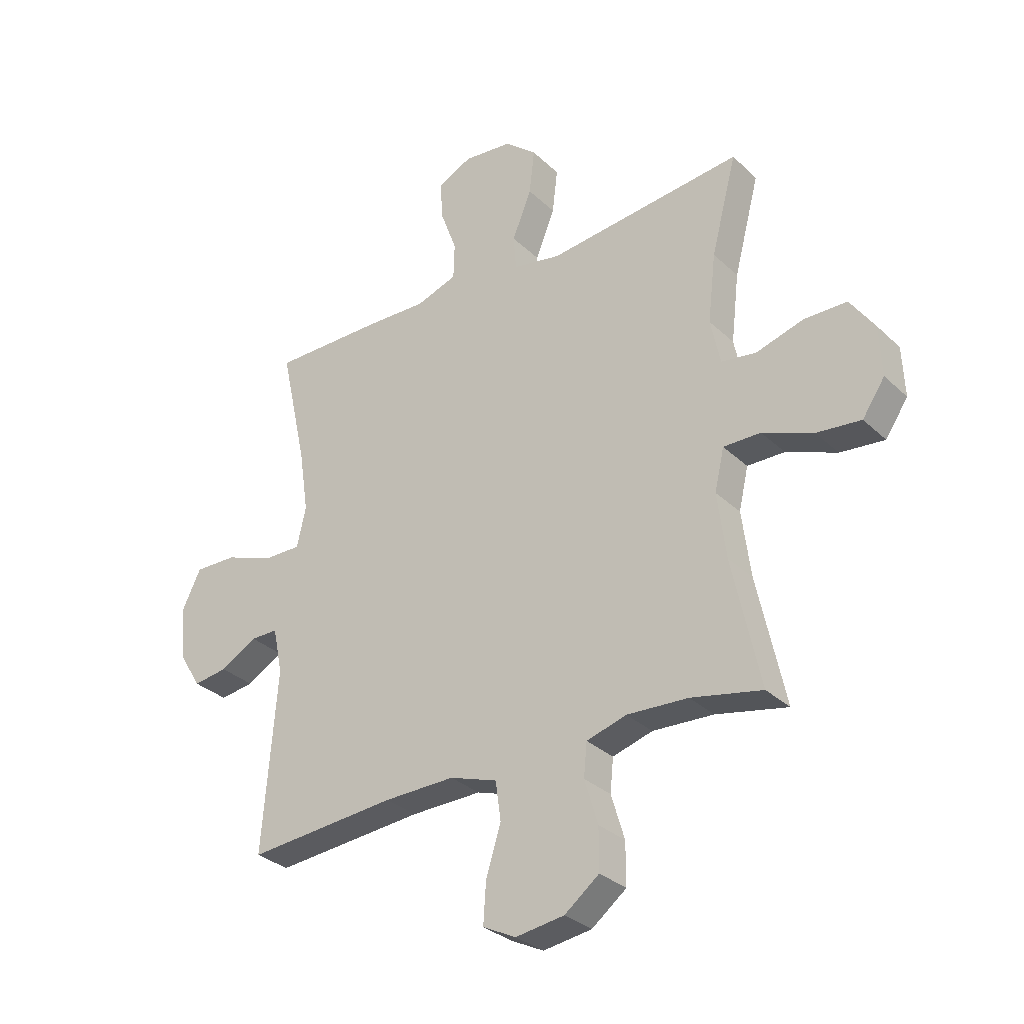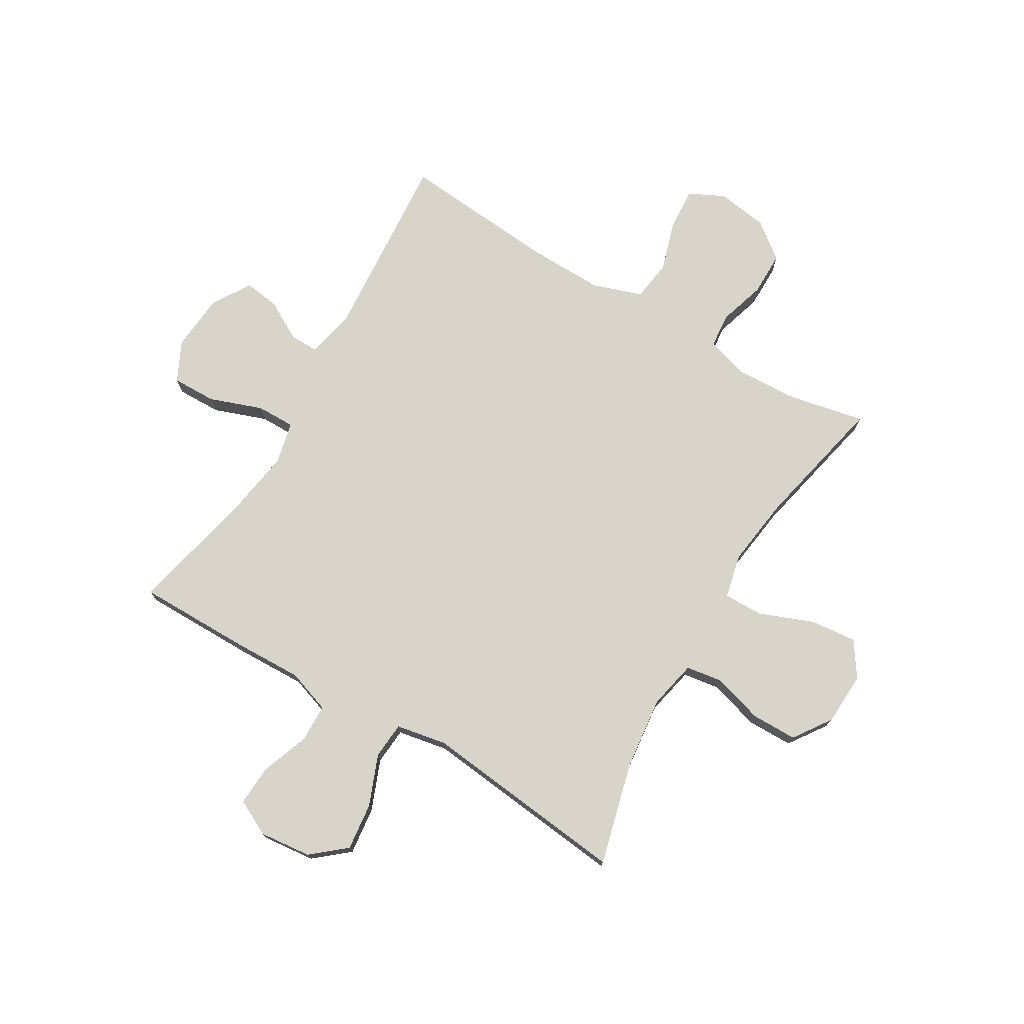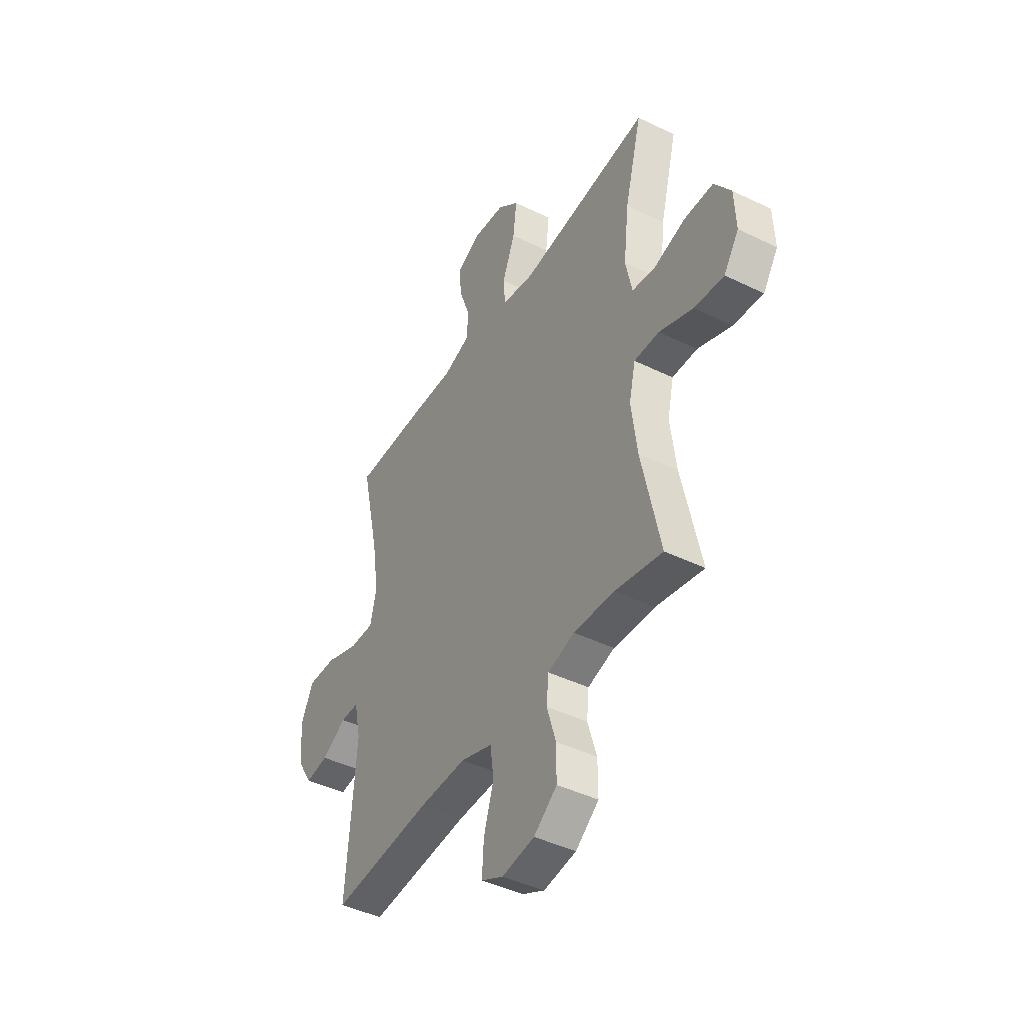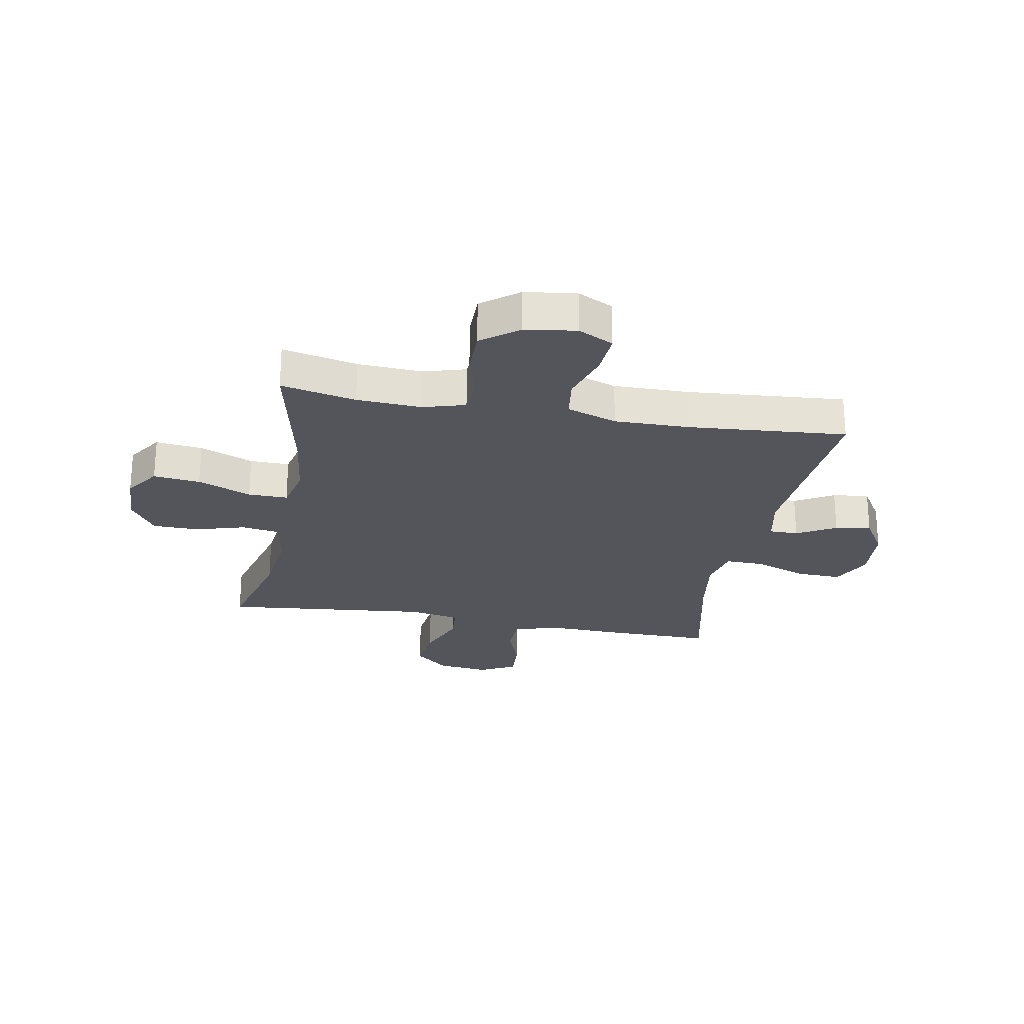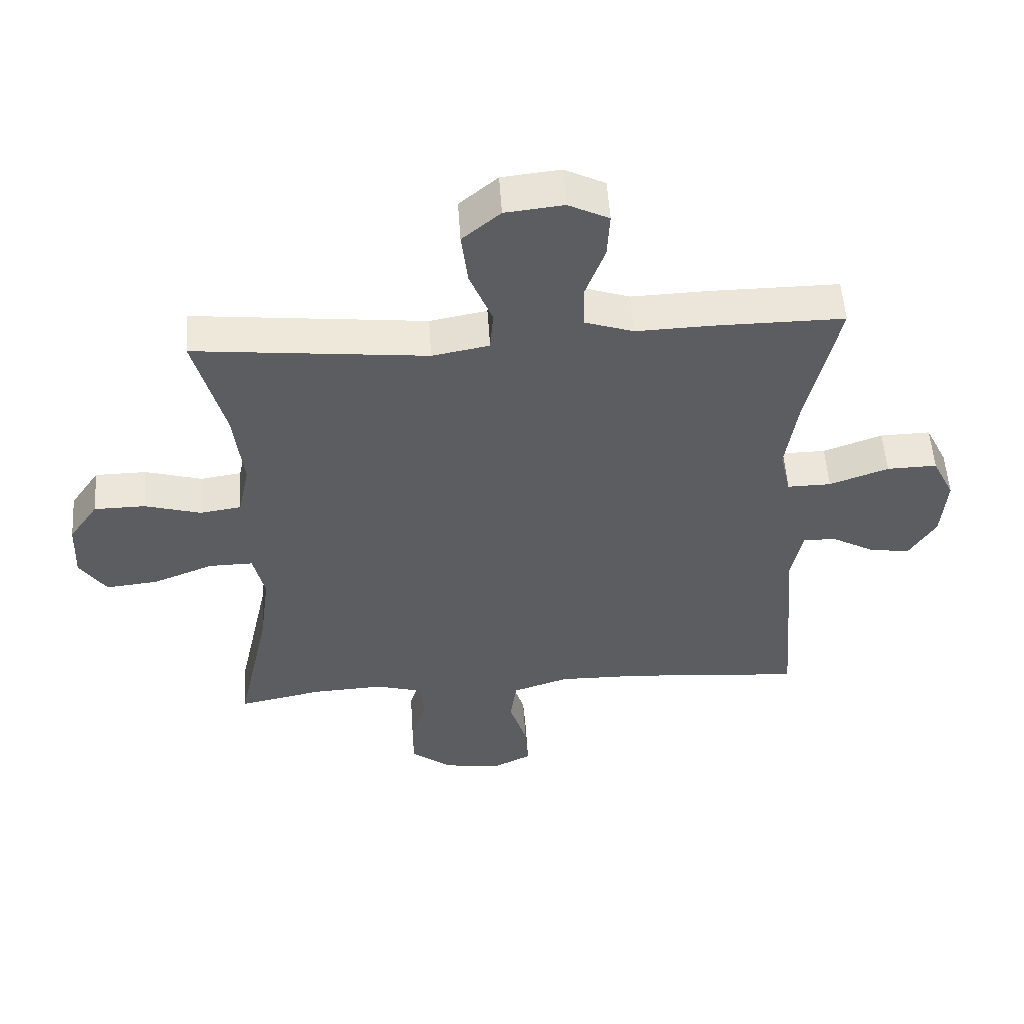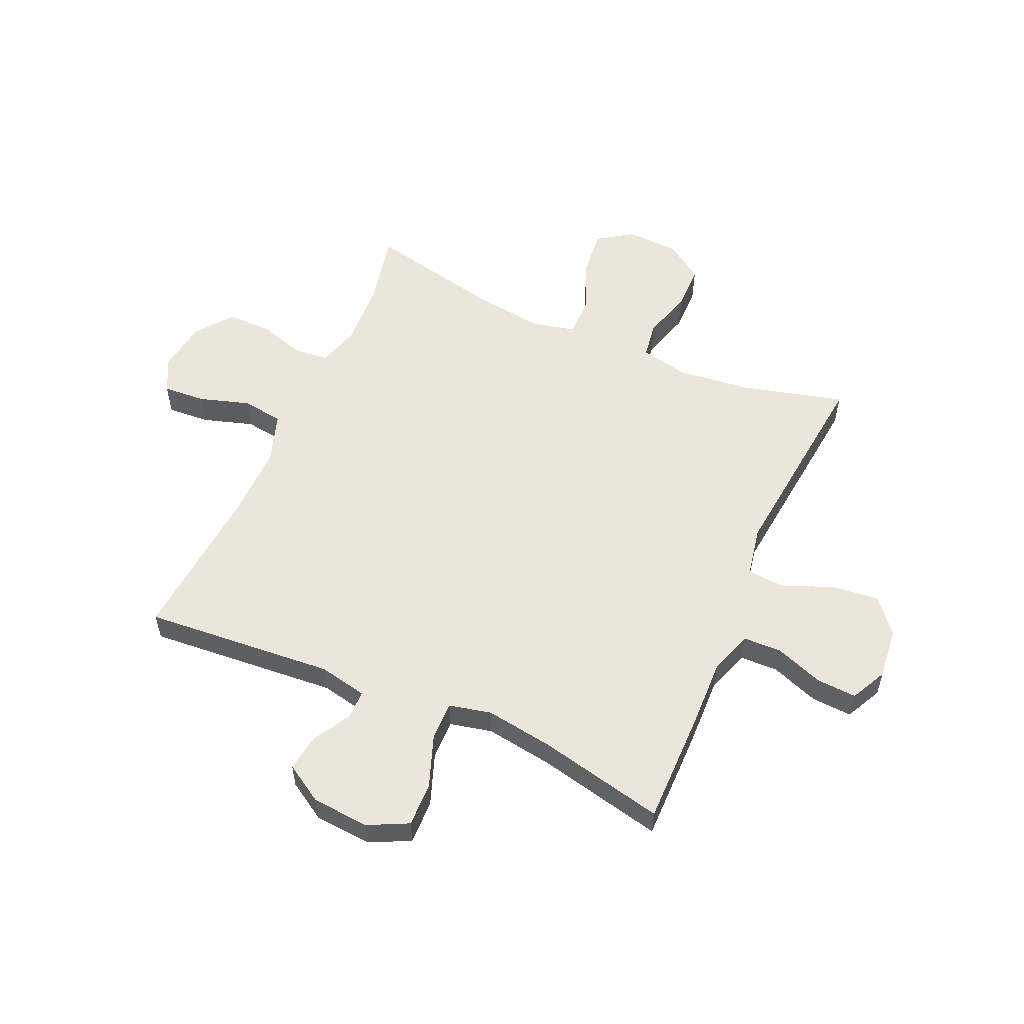
<metadata>
{"format":"obj","ext":"obj","renderer":"f3d","projection":"perspective","resolution":1024,"background":"white","views":[{"elev":-31.2,"azim":37.3,"up":"+Z"},{"elev":74.8,"azim":30.8,"up":"+Y"},{"elev":-43.7,"azim":60.2,"up":"+Z"},{"elev":-24.9,"azim":169.5,"up":"+Y"},{"elev":53.6,"azim":176.3,"up":"+Z"},{"elev":55.7,"azim":-66.1,"up":"+Y"}]}
</metadata>
<code>
v 0.5 0.07 -0.5
v 0.367 0.07 -0.472
v 0.253 0.07 -0.466
v 0.178 0.07 -0.488
v 0.172 0.07 -0.55
v 0.197 0.07 -0.633
v 0.197 0.07 -0.711
v 0.132 0.07 -0.761
v 0.041 0.07 -0.774
v -0.021 0.07 -0.743
v -0.016 0.07 -0.668
v 0.012 0.07 -0.578
v 0.002 0.07 -0.505
v -0.087 0.07 -0.475
v -0.22 0.07 -0.477
v -0.5 0.07 -0.5
v -0.473 0.07 -0.162
v -0.491 0.07 -0.076
v -0.542 0.07 -0.076
v -0.611 0.07 -0.115
v -0.675 0.07 -0.124
v -0.717 0.07 -0.056
v -0.725 0.07 0.046
v -0.69 0.07 0.117
v -0.611 0.07 0.115
v -0.518 0.07 0.081
v -0.449 0.07 0.08
v -0.432 0.07 0.155
v -0.45 0.07 0.275
v -0.5 0.07 0.5
v -0.296 0.07 0.499
v -0.176 0.07 0.495
v -0.099 0.07 0.521
v -0.097 0.07 0.589
v -0.128 0.07 0.674
v -0.132 0.07 0.746
v -0.068 0.07 0.778
v 0.024 0.07 0.768
v 0.084 0.07 0.717
v 0.074 0.07 0.633
v 0.038 0.07 0.543
v 0.043 0.07 0.478
v 0.133 0.07 0.461
v 0.5 0.07 0.5
v 0.452 0.07 0.317
v 0.437 0.07 0.188
v 0.455 0.07 0.102
v 0.52 0.07 0.092
v 0.609 0.07 0.118
v 0.69 0.07 0.117
v 0.736 0.07 0.05
v 0.74 0.07 -0.044
v 0.698 0.07 -0.106
v 0.615 0.07 -0.097
v 0.52 0.07 -0.059
v 0.45 0.07 -0.058
v 0.432 0.07 -0.136
v 0.448 0.07 -0.26
v 0.5 0 -0.5
v 0.367 0 -0.472
v 0.253 0 -0.466
v 0.178 0 -0.488
v 0.172 0 -0.55
v 0.197 0 -0.633
v 0.197 0 -0.711
v 0.132 0 -0.761
v 0.041 0 -0.774
v -0.021 0 -0.743
v -0.016 0 -0.668
v 0.012 0 -0.578
v 0.002 0 -0.505
v -0.087 0 -0.475
v -0.22 0 -0.477
v -0.5 0 -0.5
v -0.473 0 -0.162
v -0.491 0 -0.076
v -0.542 0 -0.076
v -0.611 0 -0.115
v -0.675 0 -0.124
v -0.717 0 -0.056
v -0.725 0 0.046
v -0.69 0 0.117
v -0.611 0 0.115
v -0.518 0 0.081
v -0.449 0 0.08
v -0.432 0 0.155
v -0.45 0 0.275
v -0.5 0 0.5
v -0.296 0 0.499
v -0.176 0 0.495
v -0.099 0 0.521
v -0.097 0 0.589
v -0.128 0 0.674
v -0.132 0 0.746
v -0.068 0 0.778
v 0.024 0 0.768
v 0.084 0 0.717
v 0.074 0 0.633
v 0.038 0 0.543
v 0.043 0 0.478
v 0.133 0 0.461
v 0.5 0 0.5
v 0.452 0 0.317
v 0.437 0 0.188
v 0.455 0 0.102
v 0.52 0 0.092
v 0.609 0 0.118
v 0.69 0 0.117
v 0.736 0 0.05
v 0.74 0 -0.044
v 0.698 0 -0.106
v 0.615 0 -0.097
v 0.52 0 -0.059
v 0.45 0 -0.058
v 0.432 0 -0.136
v 0.448 0 -0.26
f 53 54 55
f 52 53 55
f 51 52 55
f 50 51 55
f 49 50 55
f 48 49 55
f 47 48 55 56
f 46 47 56 57
f 43 44 45
f 42 43 45 46
f 39 40 41
f 38 39 41
f 37 38 41
f 36 37 41
f 35 36 41
f 34 35 41
f 33 34 41 42
f 42 46 57
f 33 42 57
f 32 33 57
f 32 57 58
f 31 32 58
f 30 31 58
f 29 30 58
f 24 25 26
f 23 24 26
f 22 23 26
f 21 22 26
f 20 21 26
f 19 20 26
f 18 19 26 27
f 17 18 27
f 17 27 28
f 16 17 28
f 15 16 28
f 10 11 12
f 9 10 12
f 8 9 12
f 7 8 12
f 6 7 12
f 5 6 12
f 4 5 12 13
f 3 4 13 14
f 58 1 2
f 29 58 2
f 28 29 2
f 3 14 15 28
f 2 3 28
f 113 112 111
f 113 111 110
f 113 110 109
f 113 109 108
f 113 108 107
f 113 107 106
f 114 113 106 105
f 115 114 105 104
f 103 102 101
f 104 103 101 100
f 99 98 97
f 99 97 96
f 99 96 95
f 99 95 94
f 99 94 93
f 99 93 92
f 100 99 92 91
f 115 104 100
f 115 100 91
f 115 91 90
f 116 115 90
f 116 90 89
f 116 89 88
f 116 88 87
f 84 83 82
f 84 82 81
f 84 81 80
f 84 80 79
f 84 79 78
f 84 78 77
f 85 84 77 76
f 85 76 75
f 86 85 75
f 86 75 74
f 86 74 73
f 70 69 68
f 70 68 67
f 70 67 66
f 70 66 65
f 70 65 64
f 70 64 63
f 71 70 63 62
f 72 71 62 61
f 60 59 116
f 60 116 87
f 60 87 86
f 86 73 72 61
f 86 61 60
f 1 59 60 2
f 2 60 61 3
f 3 61 62 4
f 4 62 63 5
f 5 63 64 6
f 6 64 65 7
f 7 65 66 8
f 8 66 67 9
f 9 67 68 10
f 10 68 69 11
f 11 69 70 12
f 12 70 71 13
f 13 71 72 14
f 14 72 73 15
f 15 73 74 16
f 16 74 75 17
f 17 75 76 18
f 18 76 77 19
f 19 77 78 20
f 20 78 79 21
f 21 79 80 22
f 22 80 81 23
f 23 81 82 24
f 24 82 83 25
f 25 83 84 26
f 26 84 85 27
f 27 85 86 28
f 28 86 87 29
f 29 87 88 30
f 30 88 89 31
f 31 89 90 32
f 32 90 91 33
f 33 91 92 34
f 34 92 93 35
f 35 93 94 36
f 36 94 95 37
f 37 95 96 38
f 38 96 97 39
f 39 97 98 40
f 40 98 99 41
f 41 99 100 42
f 42 100 101 43
f 43 101 102 44
f 44 102 103 45
f 45 103 104 46
f 46 104 105 47
f 47 105 106 48
f 48 106 107 49
f 49 107 108 50
f 50 108 109 51
f 51 109 110 52
f 52 110 111 53
f 53 111 112 54
f 54 112 113 55
f 55 113 114 56
f 56 114 115 57
f 57 115 116 58
f 58 116 59 1

</code>
